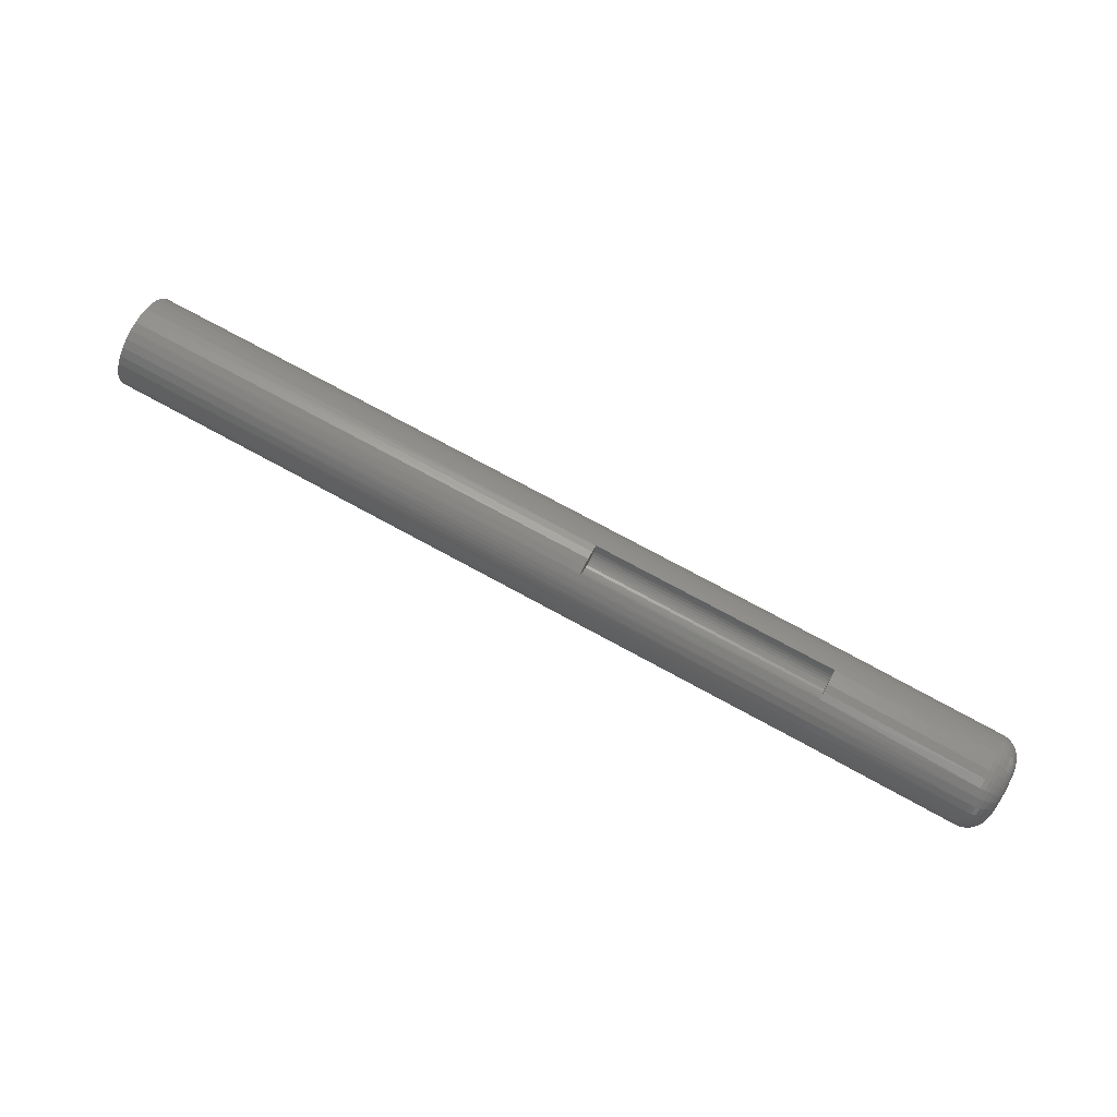
<metadata>
{"format":"stl","ext":"stl","renderer":"f3d","projection":"perspective","resolution":1024,"background":"white","views":[{"elev":73.4,"azim":-151.3,"up":"+Z"}]}
</metadata>
<code>
# stl→obj: 387 verts, 770 faces
v 9.809e-19 0.001781 0.03117
v 0.25 0.004735 0.03176
v 9.438e-19 0.004735 0.03176
v 0.25 0.007523 0.0329
v 8.724e-19 0.007523 0.0329
v 0.25 0.01004 0.03456
v 7.693e-19 0.01004 0.03456
v 0.25 0.0122 0.03666
v 6.381e-19 0.0122 0.03666
v 0.25 0.01392 0.03913
v 4.837e-19 0.01392 0.03913
v 0.25 0.01514 0.04188
v 3.117e-19 0.01514 0.04188
v 0.25 0.01582 0.04482
v 1.283e-19 0.01582 0.04482
v 0.25 0.001781 0.03117
v 9.822e-19 -0.001232 0.03115
v 0.25 -0.001232 0.03115
v 9.477e-19 -0.004194 0.0317
v 0.25 -0.004194 0.0317
v 8.788e-19 -0.006997 0.0328
v 0.25 -0.006997 0.0328
v 7.779e-19 -0.009539 0.03442
v 0.25 -0.009539 0.03442
v 6.486e-19 -0.01173 0.03649
v 0.25 -0.01173 0.03649
v 4.957e-19 -0.01348 0.03894
v 0.25 -0.01348 0.03894
v 3.248e-19 -0.01474 0.04167
v 0.25 -0.01474 0.04167
v 1.42e-19 -0.01546 0.0446
v 0.25 -0.01546 0.0446
v 0 0.008151 0.04687
v 0 0.0002073 0.04736
v 0 -0.007705 0.0465
v 0.25 -0.007766 0.04664
v 0.25 0.000161 0.04737
v 0.25 0.008098 0.04675
v 0.75 0.01862 0.04376
v 0 0.02349 0.04141
v 0.75 0.009735 0.04646
v 0.75 -0.04327 0.01813
v 0.75 -0.03889 0.02632
v 0 -0.04047 0.02378
v 0 -0.0357 0.03056
v 0.75 -0.033 0.03349
v 0 -0.02981 0.03641
v 0.75 -0.02582 0.03939
v 0 -0.023 0.04113
v 0.75 -0.01763 0.04376
v 0.75 0.02681 0.03939
v 0 0.03043 0.03671
v 0.75 0.03399 0.03349
v 0 0.03644 0.03085
v 0.75 0.03988 0.02632
v 0 0.04132 0.02403
v 0.75 0.04426 0.01813
v 0 0.04491 0.01645
v 0.75 0.04695 0.009241
v 0.75 -0.008748 0.04646
v 0 -0.04688 5.801e-18
v 0.75 -0.04688 5.801e-18
v 0 -0.04615 0.008262
v 0.75 -0.04596 0.009241
v 0 -0.04399 0.01627
v 0.75 0.0004934 0.04737
v 0.75 0.04786 -5.801e-18
v 0 0.04868 -2.224e-17
v 0 0.04712 0.008356
v -0.1641 -0.04245 0.01813
v -0.1641 -0.03807 0.02632
v -0.1641 -0.03218 0.03349
v -0.1641 -0.025 0.03939
v -0.1641 -0.01681 0.04376
v -0.1641 0.001316 0.04737
v -0.1641 0.01056 0.04646
v -0.1641 0.01944 0.04376
v -0.1641 0.02763 0.03939
v -0.1641 0.03481 0.03349
v -0.1641 0.0407 0.02632
v -0.1641 0.04508 0.01813
v -0.1641 0.04777 0.009241
v -0.1641 -0.007925 0.04646
v -0.1641 -0.04605 1.257e-17
v -0.1641 -0.04514 0.009241
v -0.1641 0.04868 -1.18e-16
v -0.1875 -0.007842 0.02211
v -0.1875 -0.003353 0.02347
v -0.1875 0.001316 0.02393
v -0.1875 0.005984 0.02347
v -0.1875 0.01047 0.02211
v -0.1875 -0.01198 0.0199
v -0.1875 0.01461 0.0199
v -0.1875 -0.01561 0.01692
v -0.1875 0.01824 0.01692
v -0.1875 -0.01858 0.0133
v -0.1875 0.02121 0.0133
v -0.1875 -0.02079 0.009158
v -0.1875 0.02343 0.009158
v -0.1875 -0.02216 0.004669
v -0.1875 0.02479 0.004669
v -0.1875 0.02343 -0.009158
v -0.1875 -0.02079 -0.009158
v -0.1875 0.02479 -0.004669
v -0.1875 -0.01858 -0.0133
v -0.1875 0.02121 -0.0133
v -0.1875 -0.01561 -0.01692
v -0.1875 0.01824 -0.01692
v -0.1875 -0.01198 -0.0199
v -0.1875 0.01461 -0.0199
v -0.1875 -0.007842 -0.02211
v -0.1875 0.01047 -0.02211
v -0.1875 -0.003353 -0.02347
v -0.1875 0.001316 -0.02393
v -0.1875 0.005984 -0.02347
v -0.1875 -0.02216 -0.004669
v -0.1875 -0.02262 -6.837e-17
v -0.1875 0.02525 4.928e-18
v -0.1641 0.04777 -0.009241
v 0 0.04695 -0.009241
v -0.1641 0.04508 -0.01813
v 0 0.04426 -0.01813
v -0.1641 0.0407 -0.02632
v 0 0.03988 -0.02632
v -0.1641 0.03481 -0.03349
v 0 0.03399 -0.03349
v -0.1641 0.02763 -0.03939
v 0 0.02681 -0.03939
v -0.1641 0.01944 -0.04376
v 0 0.01862 -0.04376
v -0.1641 0.01056 -0.04646
v 0 0.009735 -0.04646
v -0.1641 0.001316 -0.04737
v 0 0.0004934 -0.04737
v -0.1641 -0.007925 -0.04646
v 0 -0.008748 -0.04646
v -0.1641 -0.01681 -0.04376
v 0 -0.01763 -0.04376
v -0.1641 -0.025 -0.03939
v 0 -0.02582 -0.03939
v -0.1641 -0.03218 -0.03349
v 0 -0.033 -0.03349
v -0.1641 -0.03807 -0.02632
v 0 -0.03889 -0.02632
v -0.1641 -0.04245 -0.01813
v 0 -0.04327 -0.01813
v -0.1641 -0.04514 -0.009241
v 0 -0.04596 -0.009241
v -0.1686 -0.0456 -1.249e-16
v -0.1686 -0.0447 0.009153
v -0.173 -0.04427 -1.214e-16
v -0.173 -0.04339 0.008893
v -0.1771 -0.0421 -1.145e-16
v -0.1771 -0.04127 0.008471
v -0.1806 -0.03919 -1.006e-16
v -0.1806 -0.03841 0.007902
v -0.1836 -0.03564 -9.714e-17
v -0.1836 -0.03493 0.007209
v -0.1857 -0.03158 -8.327e-17
v -0.1857 -0.03095 0.006418
v -0.187 -0.02719 -7.633e-17
v -0.187 -0.02664 0.005561
v -0.1686 0.04733 0.009153
v -0.1686 0.04823 2.082e-17
v -0.173 0.04602 0.008893
v -0.173 0.0469 2.429e-17
v -0.1771 0.0439 0.008471
v -0.1771 0.04473 2.082e-17
v -0.1806 0.04104 0.007902
v -0.1806 0.04182 2.082e-17
v -0.1836 0.03756 0.007209
v -0.1836 0.03827 1.735e-17
v -0.1857 0.03358 0.006418
v -0.1857 0.03422 1.388e-17
v -0.187 0.02927 0.005561
v -0.187 0.02982 1.041e-17
v -0.1686 0.04466 0.01795
v -0.173 0.04343 0.01744
v -0.1771 0.04143 0.01662
v -0.1806 0.03874 0.0155
v -0.1836 0.03546 0.01414
v -0.1857 0.03171 0.01259
v -0.187 0.02765 0.01091
v -0.1686 0.04033 0.02607
v -0.173 0.03922 0.02533
v -0.1771 0.03742 0.02412
v -0.1806 0.03499 0.0225
v -0.1836 0.03204 0.02053
v -0.1857 0.02867 0.01828
v -0.187 0.02502 0.01584
v -0.1686 0.03449 0.03318
v -0.173 0.03355 0.03223
v -0.1771 0.03202 0.0307
v -0.1806 0.02996 0.02864
v -0.1836 0.02744 0.02613
v -0.1857 0.02458 0.02326
v -0.187 0.02147 0.02015
v -0.1686 0.02738 0.03901
v -0.173 0.02664 0.0379
v -0.1771 0.02544 0.0361
v -0.1806 0.02382 0.03368
v -0.1836 0.02185 0.03072
v -0.1857 0.01959 0.02736
v -0.187 0.01715 0.0237
v -0.1686 0.01927 0.04335
v -0.173 0.01876 0.04211
v -0.1771 0.01793 0.04011
v -0.1806 0.01682 0.03742
v -0.1836 0.01546 0.03414
v -0.1857 0.01391 0.0304
v -0.187 0.01222 0.02633
v -0.1686 0.01047 0.04602
v -0.173 0.01021 0.04471
v -0.1771 0.009786 0.04258
v -0.1806 0.009218 0.03973
v -0.1836 0.008525 0.03624
v -0.1857 0.007734 0.03227
v -0.187 0.006877 0.02796
v -0.1686 0.001316 0.04692
v -0.173 0.001316 0.04558
v -0.1771 0.001316 0.04342
v -0.1806 0.001316 0.0405
v -0.1836 0.001316 0.03695
v -0.1857 0.001316 0.0329
v -0.187 0.001316 0.0285
v -0.1686 -0.007837 0.04602
v -0.173 -0.007577 0.04471
v -0.1771 -0.007155 0.04258
v -0.1806 -0.006586 0.03973
v -0.1836 -0.005893 0.03624
v -0.1857 -0.005103 0.03227
v -0.187 -0.004245 0.02796
v -0.1686 -0.01664 0.04335
v -0.173 -0.01613 0.04211
v -0.1771 -0.0153 0.04011
v -0.1806 -0.01418 0.03742
v -0.1836 -0.01283 0.03414
v -0.1857 -0.01127 0.0304
v -0.187 -0.009592 0.02633
v -0.1686 -0.02475 0.03901
v -0.173 -0.02401 0.0379
v -0.1771 -0.02281 0.0361
v -0.1806 -0.02119 0.03368
v -0.1836 -0.01921 0.03072
v -0.1857 -0.01696 0.02736
v -0.187 -0.01452 0.0237
v -0.1686 -0.03186 0.03318
v -0.173 -0.03092 0.03223
v -0.1771 -0.02939 0.0307
v -0.1806 -0.02732 0.02864
v -0.1836 -0.02481 0.02613
v -0.1857 -0.02195 0.02326
v -0.187 -0.01884 0.02015
v -0.1686 -0.0377 0.02607
v -0.173 -0.03659 0.02533
v -0.1771 -0.03479 0.02412
v -0.1806 -0.03236 0.0225
v -0.1836 -0.02941 0.02053
v -0.1857 -0.02604 0.01828
v -0.187 -0.02238 0.01584
v -0.1686 -0.04203 0.01795
v -0.173 -0.0408 0.01744
v -0.1771 -0.0388 0.01662
v -0.1806 -0.0361 0.0155
v -0.1836 -0.03282 0.01414
v -0.1857 -0.02908 0.01259
v -0.187 -0.02502 0.01091
v -0.1686 0.04733 -0.009153
v -0.173 0.04602 -0.008893
v -0.1771 0.0439 -0.008471
v -0.1806 0.04104 -0.007902
v -0.1836 0.03756 -0.007209
v -0.1857 0.03358 -0.006418
v -0.187 0.02927 -0.005561
v -0.1686 -0.0447 -0.009153
v -0.173 -0.04339 -0.008893
v -0.1771 -0.04127 -0.008471
v -0.1806 -0.03841 -0.007902
v -0.1836 -0.03493 -0.007209
v -0.1857 -0.03095 -0.006418
v -0.187 -0.02664 -0.005561
v -0.1686 -0.04203 -0.01795
v -0.173 -0.0408 -0.01744
v -0.1771 -0.0388 -0.01662
v -0.1806 -0.0361 -0.0155
v -0.1836 -0.03282 -0.01414
v -0.1857 -0.02908 -0.01259
v -0.187 -0.02502 -0.01091
v -0.1686 -0.0377 -0.02607
v -0.173 -0.03659 -0.02533
v -0.1771 -0.03479 -0.02412
v -0.1806 -0.03236 -0.0225
v -0.1836 -0.02941 -0.02053
v -0.1857 -0.02604 -0.01828
v -0.187 -0.02238 -0.01584
v -0.1686 -0.03186 -0.03318
v -0.173 -0.03092 -0.03223
v -0.1771 -0.02939 -0.0307
v -0.1806 -0.02732 -0.02864
v -0.1836 -0.02481 -0.02613
v -0.1857 -0.02195 -0.02326
v -0.187 -0.01884 -0.02015
v -0.1686 -0.02475 -0.03901
v -0.173 -0.02401 -0.0379
v -0.1771 -0.02281 -0.0361
v -0.1806 -0.02119 -0.03368
v -0.1836 -0.01921 -0.03072
v -0.1857 -0.01696 -0.02736
v -0.187 -0.01452 -0.0237
v -0.1686 -0.01664 -0.04335
v -0.173 -0.01613 -0.04211
v -0.1771 -0.0153 -0.04011
v -0.1806 -0.01418 -0.03742
v -0.1836 -0.01283 -0.03414
v -0.1857 -0.01127 -0.0304
v -0.187 -0.009592 -0.02633
v -0.1686 -0.007837 -0.04602
v -0.173 -0.007577 -0.04471
v -0.1771 -0.007155 -0.04258
v -0.1806 -0.006586 -0.03973
v -0.1836 -0.005893 -0.03624
v -0.1857 -0.005103 -0.03227
v -0.187 -0.004245 -0.02796
v -0.1686 0.001316 -0.04692
v -0.173 0.001316 -0.04558
v -0.1771 0.001316 -0.04342
v -0.1806 0.001316 -0.0405
v -0.1836 0.001316 -0.03695
v -0.1857 0.001316 -0.0329
v -0.187 0.001316 -0.0285
v -0.1686 0.01047 -0.04602
v -0.173 0.01021 -0.04471
v -0.1771 0.009786 -0.04258
v -0.1806 0.009218 -0.03973
v -0.1836 0.008525 -0.03624
v -0.1857 0.007734 -0.03227
v -0.187 0.006877 -0.02796
v -0.1686 0.01927 -0.04335
v -0.173 0.01876 -0.04211
v -0.1771 0.01793 -0.04011
v -0.1806 0.01682 -0.03742
v -0.1836 0.01546 -0.03414
v -0.1857 0.01391 -0.0304
v -0.187 0.01222 -0.02633
v -0.1686 0.02738 -0.03901
v -0.173 0.02664 -0.0379
v -0.1771 0.02544 -0.0361
v -0.1806 0.02382 -0.03368
v -0.1836 0.02185 -0.03072
v -0.1857 0.01959 -0.02736
v -0.187 0.01715 -0.0237
v -0.1686 0.03449 -0.03318
v -0.173 0.03355 -0.03223
v -0.1771 0.03202 -0.0307
v -0.1806 0.02996 -0.02864
v -0.1836 0.02744 -0.02613
v -0.1857 0.02458 -0.02326
v -0.187 0.02147 -0.02015
v -0.1686 0.04033 -0.02607
v -0.173 0.03922 -0.02533
v -0.1771 0.03742 -0.02412
v -0.1806 0.03499 -0.0225
v -0.1836 0.03204 -0.02053
v -0.1857 0.02867 -0.01828
v -0.187 0.02502 -0.01584
v -0.1686 0.04466 -0.01795
v -0.173 0.04343 -0.01744
v -0.1771 0.04143 -0.01662
v -0.1806 0.03874 -0.0155
v -0.1836 0.03546 -0.01414
v -0.1857 0.03171 -0.01259
v -0.187 0.02765 -0.01091
v 0.75 0.04695 -0.009241
v 0.75 0.04426 -0.01813
v 0.75 0.03988 -0.02632
v 0.75 0.03399 -0.03349
v 0.75 0.02681 -0.03939
v 0.75 0.01862 -0.04376
v 0.75 0.009735 -0.04646
v 0.75 0.0004934 -0.04737
v 0.75 -0.008748 -0.04646
v 0.75 -0.01763 -0.04376
v 0.75 -0.02582 -0.03939
v 0.75 -0.033 -0.03349
v 0.75 -0.03889 -0.02632
v 0.75 -0.04327 -0.01813
v 0.75 -0.04596 -0.009241
f 1 2 3
f 3 2 4
f 3 4 5
f 5 4 6
f 5 6 7
f 7 6 8
f 7 8 9
f 9 8 10
f 9 10 11
f 11 10 12
f 11 12 13
f 13 12 14
f 13 14 15
f 2 1 16
f 16 1 17
f 16 17 18
f 18 17 19
f 18 19 20
f 20 19 21
f 20 21 22
f 22 21 23
f 22 23 24
f 24 23 25
f 24 25 26
f 26 25 27
f 26 27 28
f 28 27 29
f 28 29 30
f 30 29 31
f 30 31 32
f 13 29 27
f 13 27 11
f 11 27 25
f 11 25 9
f 9 25 23
f 9 23 7
f 23 21 7
f 31 29 13
f 31 13 15
f 31 15 33
f 31 33 34
f 31 34 35
f 5 7 21
f 5 21 19
f 5 19 17
f 5 17 1
f 5 1 3
f 28 30 12
f 10 28 12
f 26 28 10
f 8 26 10
f 24 26 8
f 6 24 8
f 6 22 24
f 32 36 37
f 32 37 38
f 32 38 14
f 32 14 12
f 32 12 30
f 4 2 16
f 4 16 18
f 4 18 20
f 4 20 22
f 4 22 6
f 15 39 40
f 15 14 39
f 14 41 39
f 42 43 44
f 45 44 43
f 43 46 45
f 47 45 46
f 46 48 47
f 47 48 49
f 49 48 50
f 39 51 40
f 52 40 51
f 51 53 52
f 52 53 54
f 54 53 55
f 54 55 56
f 56 55 57
f 56 57 58
f 58 57 59
f 32 31 49
f 32 49 50
f 32 50 60
f 32 60 36
f 61 62 63
f 63 62 64
f 63 64 65
f 65 64 42
f 65 42 44
f 36 60 37
f 37 60 66
f 37 66 38
f 38 66 41
f 38 41 14
f 67 68 59
f 59 68 69
f 59 69 58
f 70 44 71
f 71 44 45
f 71 45 72
f 72 45 47
f 72 47 73
f 47 49 73
f 74 73 49
f 75 33 76
f 77 40 78
f 78 40 52
f 78 52 79
f 52 54 79
f 80 79 54
f 54 56 80
f 81 80 56
f 56 58 81
f 82 81 58
f 15 40 77
f 15 77 76
f 15 76 33
f 31 35 83
f 31 83 74
f 31 74 49
f 84 61 85
f 85 61 63
f 85 63 70
f 70 63 65
f 70 65 44
f 83 35 75
f 75 35 34
f 75 34 33
f 68 86 69
f 69 86 82
f 69 82 58
f 87 88 89
f 87 89 90
f 91 87 90
f 92 87 91
f 93 92 91
f 94 92 93
f 95 94 93
f 96 94 95
f 97 96 95
f 98 96 97
f 99 98 97
f 100 98 99
f 101 100 99
f 102 103 104
f 105 103 102
f 106 105 102
f 107 105 106
f 108 107 106
f 109 107 108
f 110 109 108
f 111 109 110
f 112 111 110
f 113 111 112
f 114 113 112
f 115 114 112
f 103 116 104
f 104 116 117
f 104 117 118
f 118 117 100
f 118 100 101
f 86 68 119
f 119 68 120
f 119 120 121
f 121 120 122
f 121 122 123
f 123 122 124
f 123 124 125
f 125 124 126
f 125 126 127
f 127 126 128
f 127 128 129
f 129 128 130
f 129 130 131
f 131 130 132
f 131 132 133
f 133 132 134
f 133 134 135
f 135 134 136
f 135 136 137
f 137 136 138
f 137 138 139
f 139 138 140
f 139 140 141
f 141 140 142
f 141 142 143
f 143 142 144
f 143 144 145
f 145 144 146
f 145 146 147
f 147 146 148
f 147 148 84
f 84 148 61
f 84 85 149
f 149 85 150
f 149 150 151
f 151 150 152
f 151 152 153
f 153 152 154
f 153 154 155
f 155 154 156
f 155 156 157
f 157 156 158
f 157 158 159
f 159 158 160
f 159 160 161
f 161 160 162
f 161 162 117
f 117 162 100
f 82 86 163
f 163 86 164
f 163 164 165
f 165 164 166
f 165 166 167
f 167 166 168
f 167 168 169
f 169 168 170
f 169 170 171
f 171 170 172
f 171 172 173
f 173 172 174
f 173 174 175
f 175 174 176
f 175 176 101
f 101 176 118
f 81 82 177
f 177 82 163
f 177 163 178
f 178 163 165
f 178 165 179
f 179 165 167
f 179 167 180
f 180 167 169
f 180 169 181
f 181 169 171
f 181 171 182
f 182 171 173
f 182 173 183
f 183 173 175
f 183 175 99
f 99 175 101
f 80 81 184
f 184 81 177
f 184 177 185
f 185 177 178
f 185 178 186
f 186 178 179
f 186 179 187
f 187 179 180
f 187 180 188
f 188 180 181
f 188 181 189
f 189 181 182
f 189 182 190
f 190 182 183
f 190 183 97
f 97 183 99
f 79 80 191
f 191 80 184
f 191 184 192
f 192 184 185
f 192 185 193
f 193 185 186
f 193 186 194
f 194 186 187
f 194 187 195
f 195 187 188
f 195 188 196
f 196 188 189
f 196 189 197
f 197 189 190
f 197 190 95
f 95 190 97
f 78 79 198
f 198 79 191
f 198 191 199
f 199 191 192
f 199 192 200
f 200 192 193
f 200 193 201
f 201 193 194
f 201 194 202
f 202 194 195
f 202 195 203
f 203 195 196
f 203 196 204
f 204 196 197
f 204 197 93
f 93 197 95
f 77 78 205
f 205 78 198
f 205 198 206
f 206 198 199
f 206 199 207
f 207 199 200
f 207 200 208
f 208 200 201
f 208 201 209
f 209 201 202
f 209 202 210
f 210 202 203
f 210 203 211
f 211 203 204
f 211 204 91
f 91 204 93
f 76 77 212
f 212 77 205
f 212 205 213
f 213 205 206
f 213 206 214
f 214 206 207
f 214 207 215
f 215 207 208
f 215 208 216
f 216 208 209
f 216 209 217
f 217 209 210
f 217 210 218
f 218 210 211
f 218 211 90
f 90 211 91
f 75 76 219
f 219 76 212
f 219 212 220
f 220 212 213
f 220 213 221
f 221 213 214
f 221 214 222
f 222 214 215
f 222 215 223
f 223 215 216
f 223 216 224
f 224 216 217
f 224 217 225
f 225 217 218
f 225 218 89
f 89 218 90
f 83 75 226
f 226 75 219
f 226 219 227
f 227 219 220
f 227 220 228
f 228 220 221
f 228 221 229
f 229 221 222
f 229 222 230
f 230 222 223
f 230 223 231
f 231 223 224
f 231 224 232
f 232 224 225
f 232 225 88
f 88 225 89
f 74 83 233
f 233 83 226
f 233 226 234
f 234 226 227
f 234 227 235
f 235 227 228
f 235 228 236
f 236 228 229
f 236 229 237
f 237 229 230
f 237 230 238
f 238 230 231
f 238 231 239
f 239 231 232
f 239 232 87
f 87 232 88
f 73 74 240
f 240 74 233
f 240 233 241
f 241 233 234
f 241 234 242
f 242 234 235
f 242 235 243
f 243 235 236
f 243 236 244
f 244 236 237
f 244 237 245
f 245 237 238
f 245 238 246
f 246 238 239
f 246 239 92
f 92 239 87
f 72 73 247
f 247 73 240
f 247 240 248
f 248 240 241
f 248 241 249
f 249 241 242
f 249 242 250
f 250 242 243
f 250 243 251
f 251 243 244
f 251 244 252
f 252 244 245
f 252 245 253
f 253 245 246
f 253 246 94
f 94 246 92
f 71 72 254
f 254 72 247
f 254 247 255
f 255 247 248
f 255 248 256
f 256 248 249
f 256 249 257
f 257 249 250
f 257 250 258
f 258 250 251
f 258 251 259
f 259 251 252
f 259 252 260
f 260 252 253
f 260 253 96
f 96 253 94
f 70 71 261
f 261 71 254
f 261 254 262
f 262 254 255
f 262 255 263
f 263 255 256
f 263 256 264
f 264 256 257
f 264 257 265
f 265 257 258
f 265 258 266
f 266 258 259
f 266 259 267
f 267 259 260
f 267 260 98
f 98 260 96
f 85 70 150
f 150 70 261
f 150 261 152
f 152 261 262
f 152 262 154
f 154 262 263
f 154 263 156
f 156 263 264
f 156 264 158
f 158 264 265
f 158 265 160
f 160 265 266
f 160 266 162
f 162 266 267
f 162 267 100
f 100 267 98
f 86 119 164
f 164 119 268
f 164 268 166
f 166 268 269
f 166 269 168
f 168 269 270
f 168 270 170
f 170 270 271
f 170 271 172
f 172 271 272
f 172 272 174
f 174 272 273
f 174 273 176
f 176 273 274
f 176 274 118
f 118 274 104
f 147 84 275
f 275 84 149
f 275 149 276
f 276 149 151
f 276 151 277
f 277 151 153
f 277 153 278
f 278 153 155
f 278 155 279
f 279 155 157
f 279 157 280
f 280 157 159
f 280 159 281
f 281 159 161
f 281 161 116
f 116 161 117
f 145 147 282
f 282 147 275
f 282 275 283
f 283 275 276
f 283 276 284
f 284 276 277
f 284 277 285
f 285 277 278
f 285 278 286
f 286 278 279
f 286 279 287
f 287 279 280
f 287 280 288
f 288 280 281
f 288 281 103
f 103 281 116
f 143 145 289
f 289 145 282
f 289 282 290
f 290 282 283
f 290 283 291
f 291 283 284
f 291 284 292
f 292 284 285
f 292 285 293
f 293 285 286
f 293 286 294
f 294 286 287
f 294 287 295
f 295 287 288
f 295 288 105
f 105 288 103
f 141 143 296
f 296 143 289
f 296 289 297
f 297 289 290
f 297 290 298
f 298 290 291
f 298 291 299
f 299 291 292
f 299 292 300
f 300 292 293
f 300 293 301
f 301 293 294
f 301 294 302
f 302 294 295
f 302 295 107
f 107 295 105
f 139 141 303
f 303 141 296
f 303 296 304
f 304 296 297
f 304 297 305
f 305 297 298
f 305 298 306
f 306 298 299
f 306 299 307
f 307 299 300
f 307 300 308
f 308 300 301
f 308 301 309
f 309 301 302
f 309 302 109
f 109 302 107
f 137 139 310
f 310 139 303
f 310 303 311
f 311 303 304
f 311 304 312
f 312 304 305
f 312 305 313
f 313 305 306
f 313 306 314
f 314 306 307
f 314 307 315
f 315 307 308
f 315 308 316
f 316 308 309
f 316 309 111
f 111 309 109
f 135 137 317
f 317 137 310
f 317 310 318
f 318 310 311
f 318 311 319
f 319 311 312
f 319 312 320
f 320 312 313
f 320 313 321
f 321 313 314
f 321 314 322
f 322 314 315
f 322 315 323
f 323 315 316
f 323 316 113
f 113 316 111
f 133 135 324
f 324 135 317
f 324 317 325
f 325 317 318
f 325 318 326
f 326 318 319
f 326 319 327
f 327 319 320
f 327 320 328
f 328 320 321
f 328 321 329
f 329 321 322
f 329 322 330
f 330 322 323
f 330 323 114
f 114 323 113
f 131 133 331
f 331 133 324
f 331 324 332
f 332 324 325
f 332 325 333
f 333 325 326
f 333 326 334
f 334 326 327
f 334 327 335
f 335 327 328
f 335 328 336
f 336 328 329
f 336 329 337
f 337 329 330
f 337 330 115
f 115 330 114
f 129 131 338
f 338 131 331
f 338 331 339
f 339 331 332
f 339 332 340
f 340 332 333
f 340 333 341
f 341 333 334
f 341 334 342
f 342 334 335
f 342 335 343
f 343 335 336
f 343 336 344
f 344 336 337
f 344 337 112
f 112 337 115
f 127 129 345
f 345 129 338
f 345 338 346
f 346 338 339
f 346 339 347
f 347 339 340
f 347 340 348
f 348 340 341
f 348 341 349
f 349 341 342
f 349 342 350
f 350 342 343
f 350 343 351
f 351 343 344
f 351 344 110
f 110 344 112
f 125 127 352
f 352 127 345
f 352 345 353
f 353 345 346
f 353 346 354
f 354 346 347
f 354 347 355
f 355 347 348
f 355 348 356
f 356 348 349
f 356 349 357
f 357 349 350
f 357 350 358
f 358 350 351
f 358 351 108
f 108 351 110
f 123 125 359
f 359 125 352
f 359 352 360
f 360 352 353
f 360 353 361
f 361 353 354
f 361 354 362
f 362 354 355
f 362 355 363
f 363 355 356
f 363 356 364
f 364 356 357
f 364 357 365
f 365 357 358
f 365 358 106
f 106 358 108
f 121 123 366
f 366 123 359
f 366 359 367
f 367 359 360
f 367 360 368
f 368 360 361
f 368 361 369
f 369 361 362
f 369 362 370
f 370 362 363
f 370 363 371
f 371 363 364
f 371 364 372
f 372 364 365
f 372 365 102
f 102 365 106
f 119 121 268
f 268 121 366
f 268 366 269
f 269 366 367
f 269 367 270
f 270 367 368
f 270 368 271
f 271 368 369
f 271 369 272
f 272 369 370
f 272 370 273
f 273 370 371
f 273 371 274
f 274 371 372
f 274 372 104
f 104 372 102
f 68 67 120
f 120 67 373
f 120 373 122
f 122 373 374
f 122 374 124
f 124 374 375
f 124 375 126
f 126 375 376
f 126 376 128
f 128 376 377
f 128 377 130
f 130 377 378
f 130 378 132
f 132 378 379
f 132 379 134
f 134 379 380
f 134 380 136
f 136 380 381
f 136 381 138
f 138 381 382
f 138 382 140
f 140 382 383
f 140 383 142
f 142 383 384
f 142 384 144
f 144 384 385
f 144 385 146
f 146 385 386
f 146 386 148
f 148 386 387
f 148 387 61
f 61 387 62
f 66 60 50
f 41 66 50
f 41 50 39
f 39 50 48
f 39 48 51
f 51 48 46
f 51 46 53
f 53 46 43
f 53 43 55
f 55 43 42
f 55 42 57
f 57 42 64
f 57 64 59
f 373 386 374
f 374 386 385
f 374 385 375
f 375 385 384
f 375 384 376
f 376 384 383
f 376 383 377
f 377 383 382
f 377 382 378
f 378 382 381
f 378 381 380
f 378 380 379
f 59 64 67
f 67 64 62
f 67 62 373
f 373 62 387
f 373 387 386

</code>
